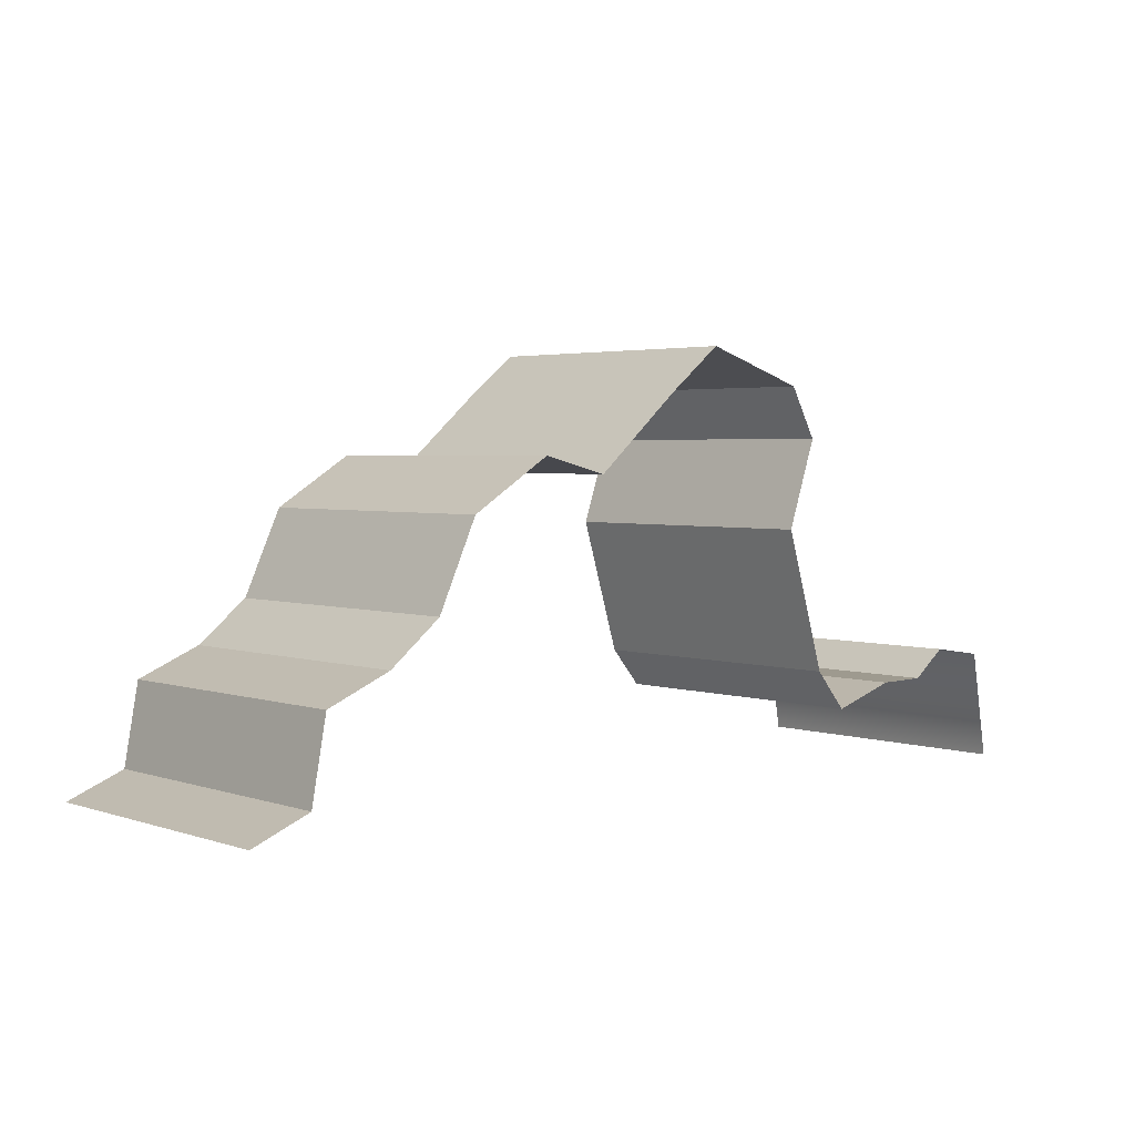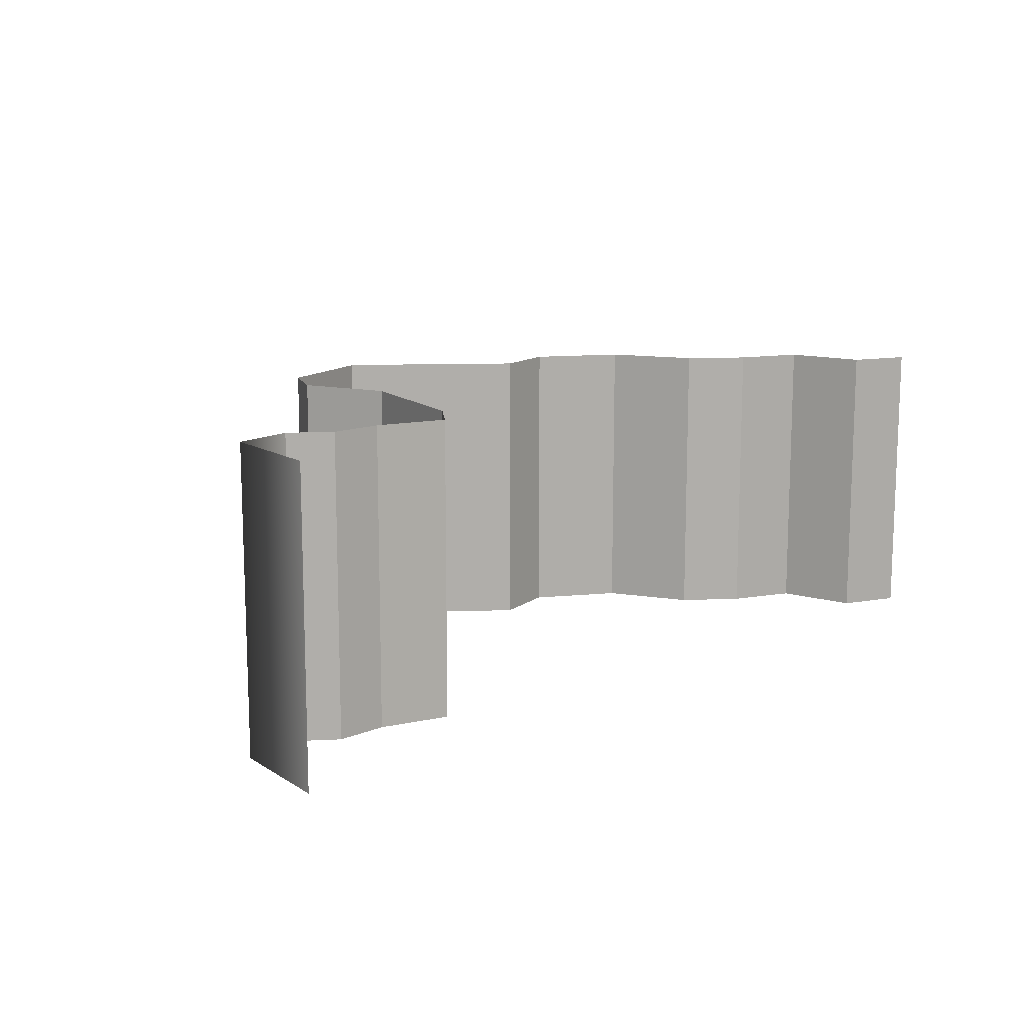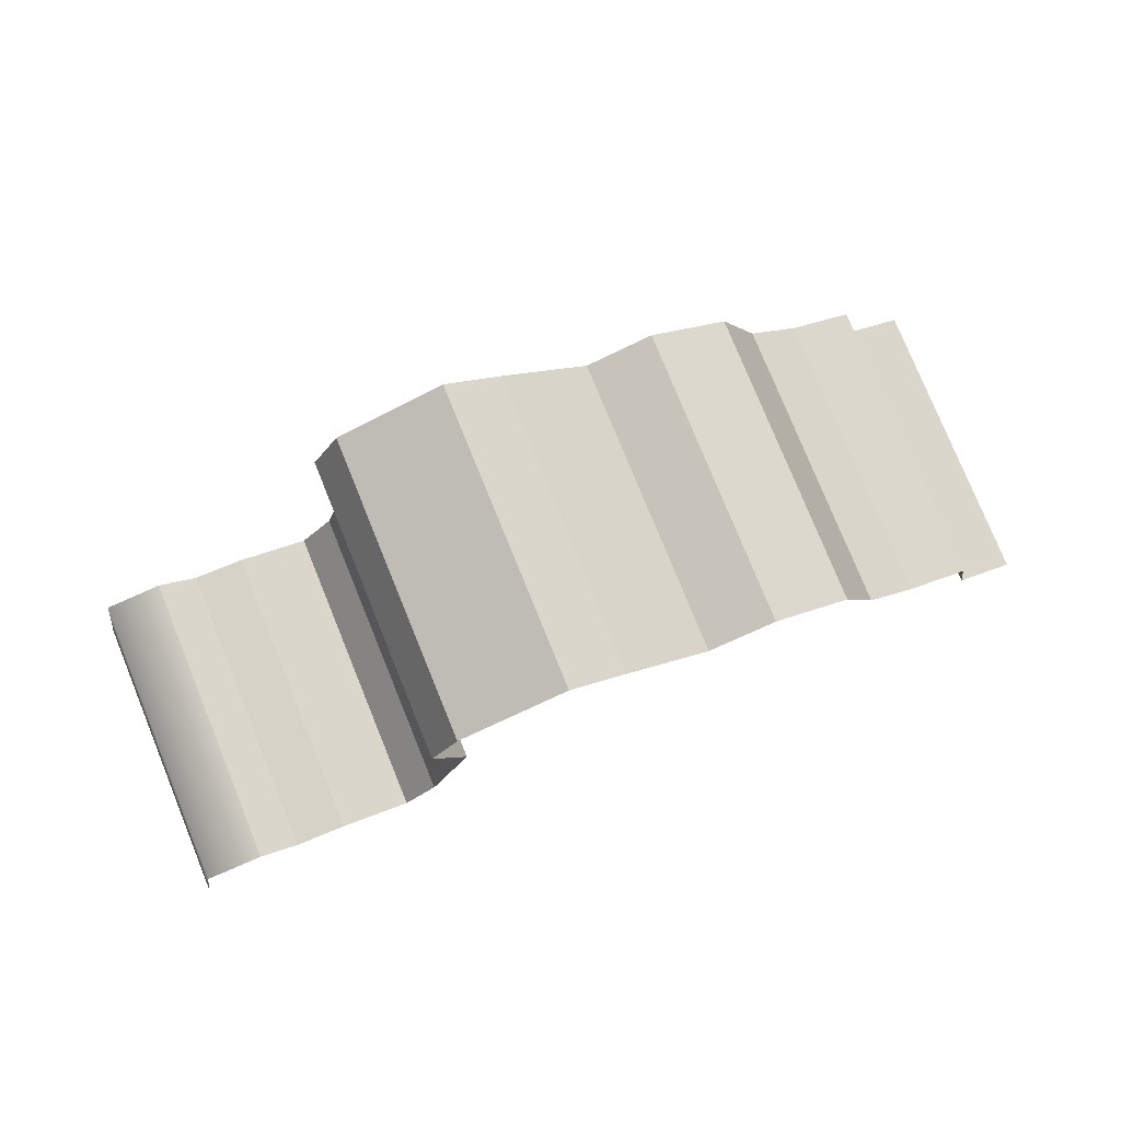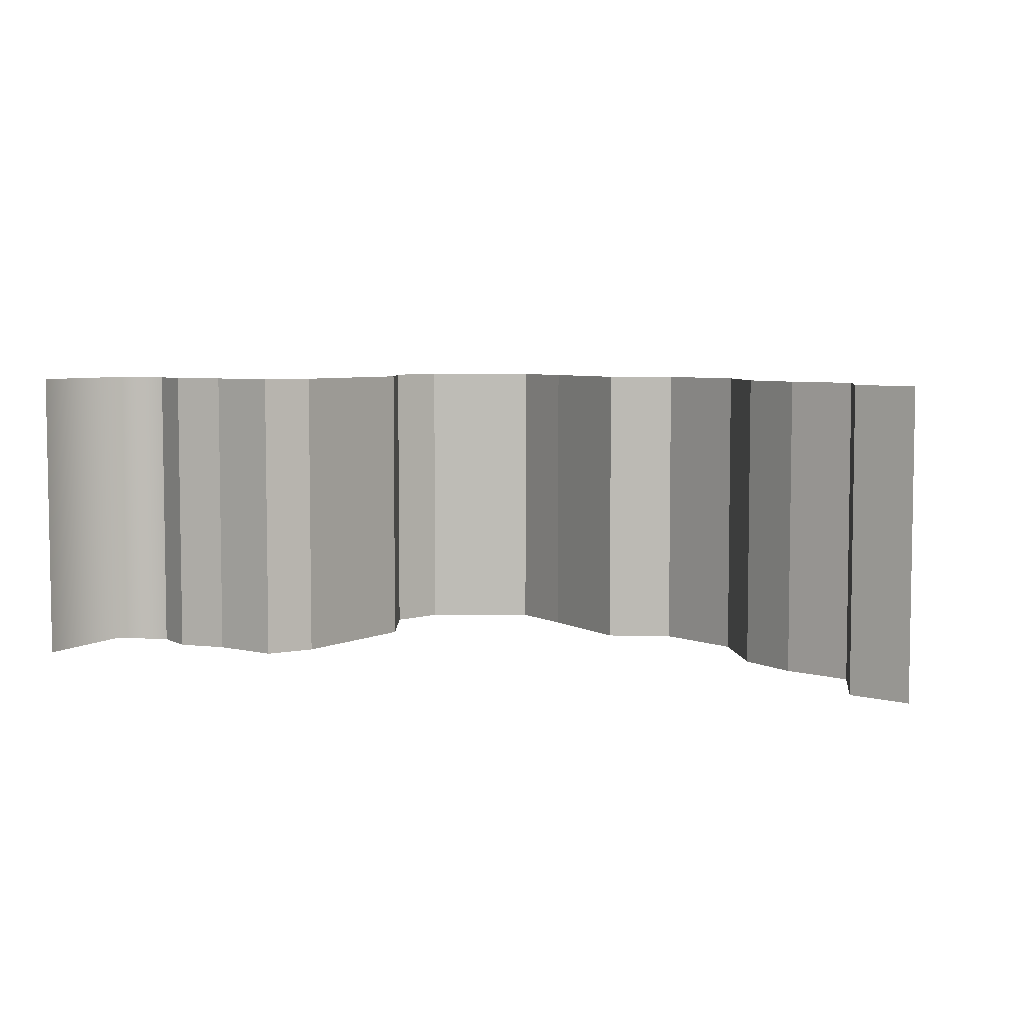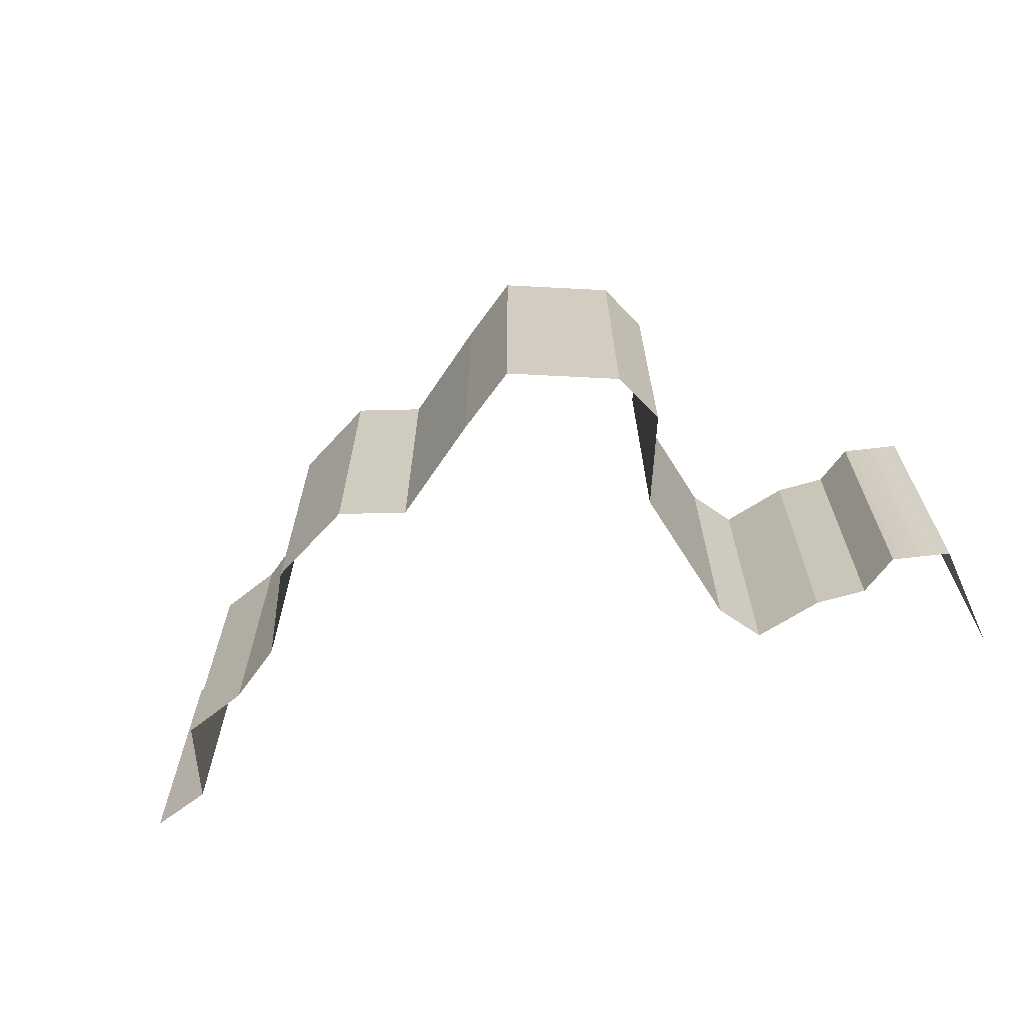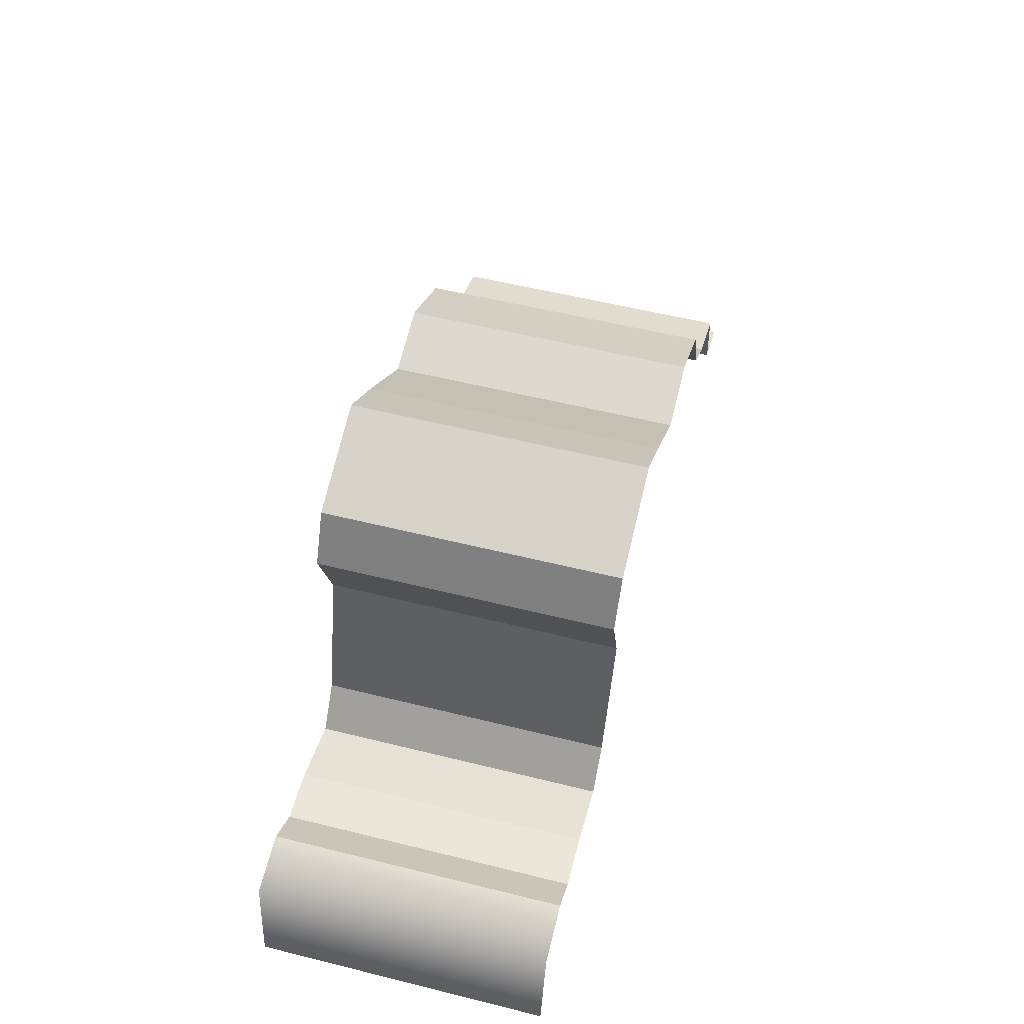
<metadata>
{"format":"obj","ext":"obj","renderer":"f3d","projection":"perspective","resolution":1024,"background":"white","views":[{"elev":3.2,"azim":138.8,"up":"+Y"},{"elev":12.5,"azim":-44.7,"up":"+Z"},{"elev":78.5,"azim":-22.2,"up":"+Y"},{"elev":5.5,"azim":18.5,"up":"+Z"},{"elev":-66.0,"azim":-164.6,"up":"+Z"},{"elev":56.5,"azim":-75.5,"up":"+Y"}]}
</metadata>
<code>
o pPlane1
v 2.958 0.09186 -0.9956
v 2.576 0.2466 -0.9956
v 2.576 0.2466 0.9452
v 2.958 0.09186 0.9452
v 2.48 0.7685 -0.9956
v 2.48 0.7685 0.9452
v 2.065 0.946 -0.9956
v 2.065 0.946 0.9452
v 1.734 1.215 -0.9956
v 1.734 1.215 0.9452
v 1.484 1.764 -0.9956
v 1.484 1.764 0.9452
v 0.9678 2.087 -0.9956
v 0.9678 2.087 0.9452
v 0.5374 1.979 -0.9956
v 0.5374 1.979 0.9452
v 0.4943 0.9299 0.9452
v -0.01678 2.458 -0.9956
v -0.01678 2.458 0.9452
v -0.3795 2.747 -0.9956
v -0.3795 2.747 0.9452
v -1.071 2.517 -0.9956
v -1.071 2.517 0.9452
v -1.249 2.189 -0.9956
v -1.249 2.189 0.9452
v -1.055 1.619 -0.9956
v -1.055 1.619 0.9452
v -1.33 0.7039 -0.9956
v -1.33 0.7039 0.9452
v -1.545 0.4457 -0.9956
v -1.545 0.4457 0.9452
v -1.981 0.5855 -0.9956
v -1.981 0.5855 0.9452
v -2.309 0.5909 -0.9956
v -2.309 0.5909 0.9452
v -2.539 0.7721 -0.9956
v -2.539 0.7721 0.9452
v -2.914 0.7154 -0.9956
v -2.914 0.7154 0.9452
v -3.03 0.007824 -0.9956
v -3.03 0.007824 0.9452
f 1 2 3 4
f 3 2 5 6
f 6 5 7 8
f 8 7 9 10
f 10 9 11 12
f 12 11 13 14
f 14 13 15 16
f 16 15 18 19
f 19 18 20 21
f 21 20 22 23
f 23 22 24 25
f 25 24 26 27
f 27 26 28 29
f 29 28 30 31
f 31 30 32 33
f 33 32 34 35
f 35 34 36 37
f 37 36 38 39
f 39 38 40 41

</code>
